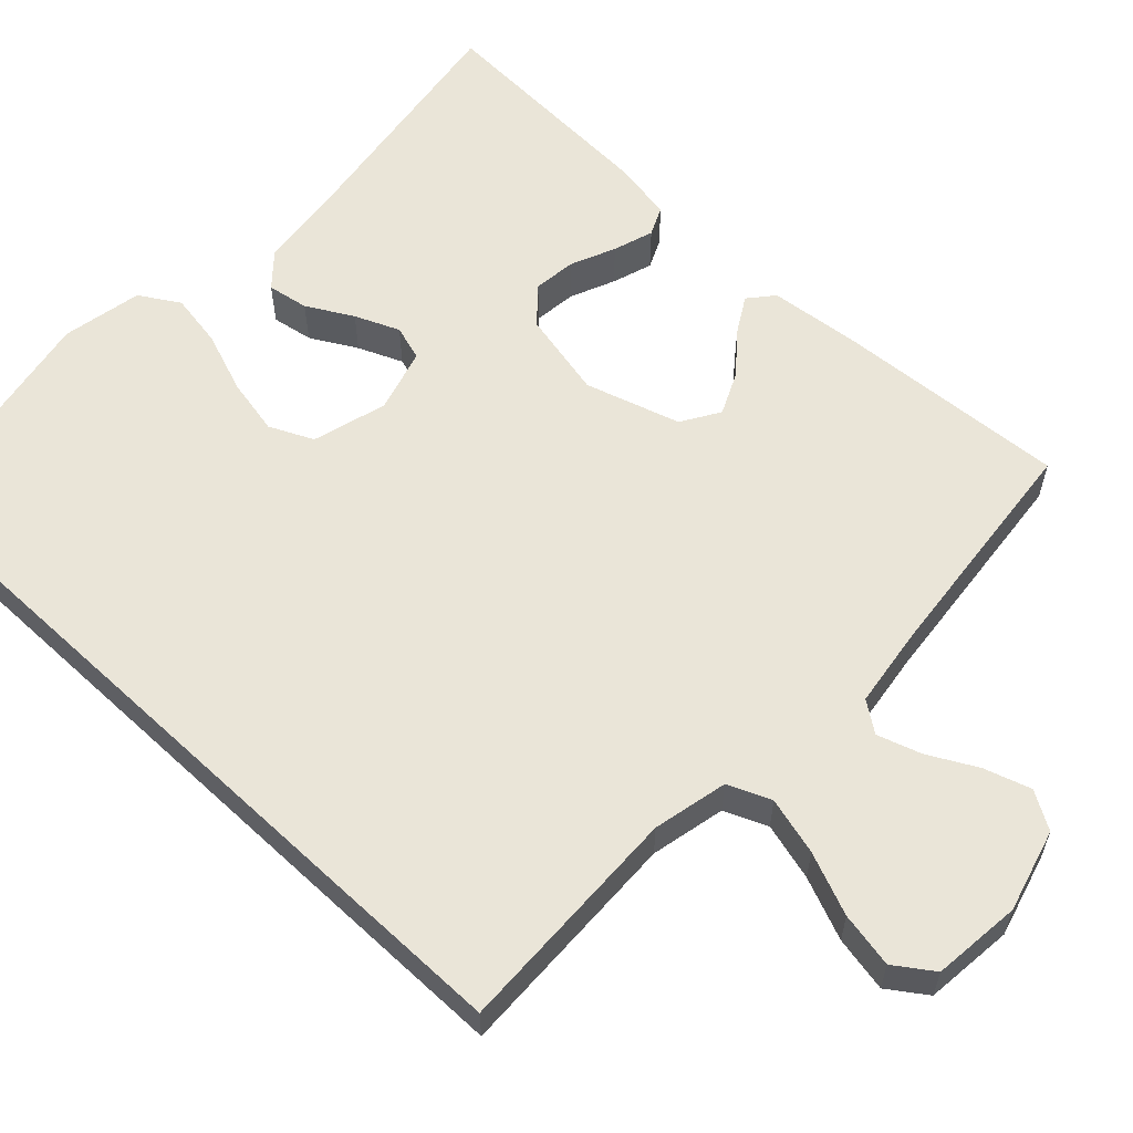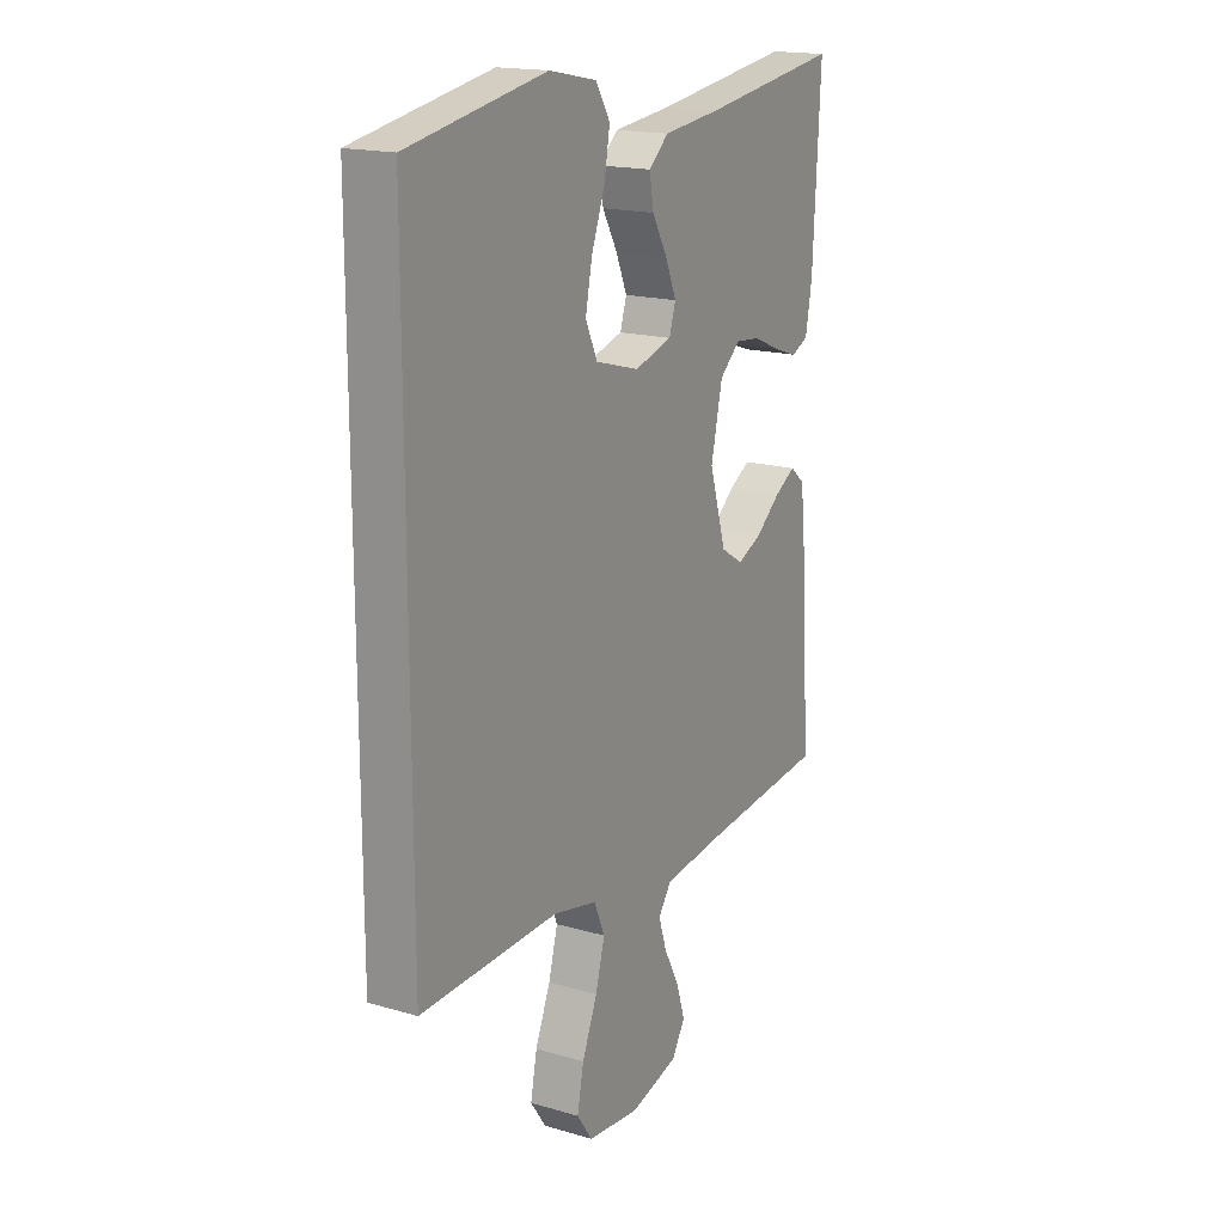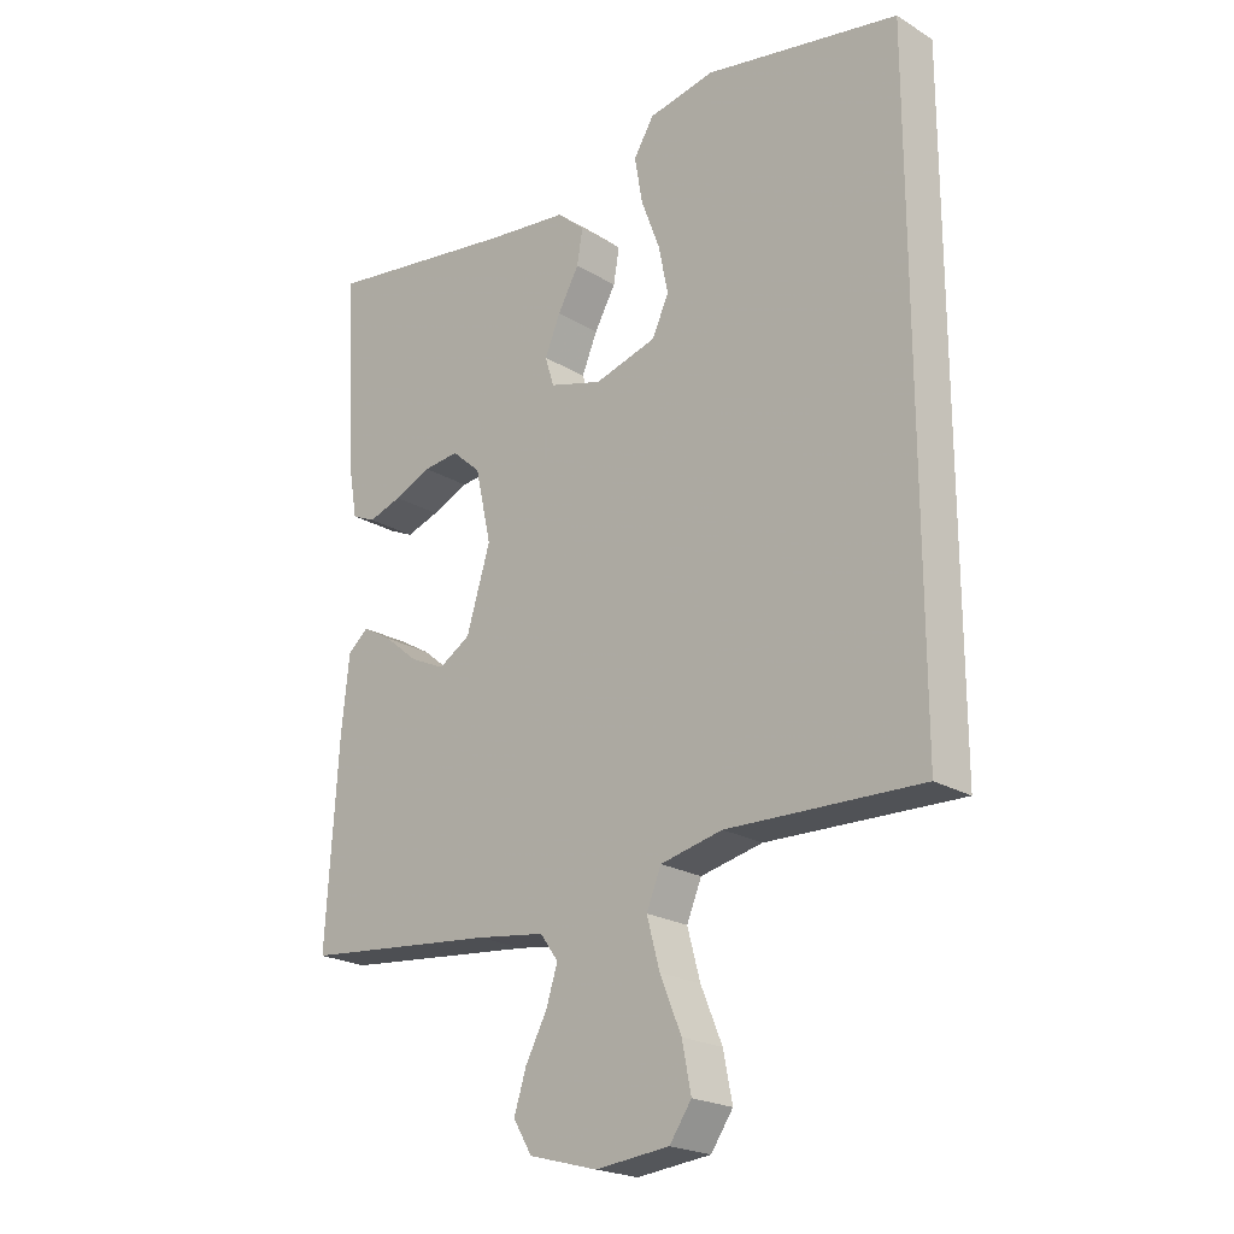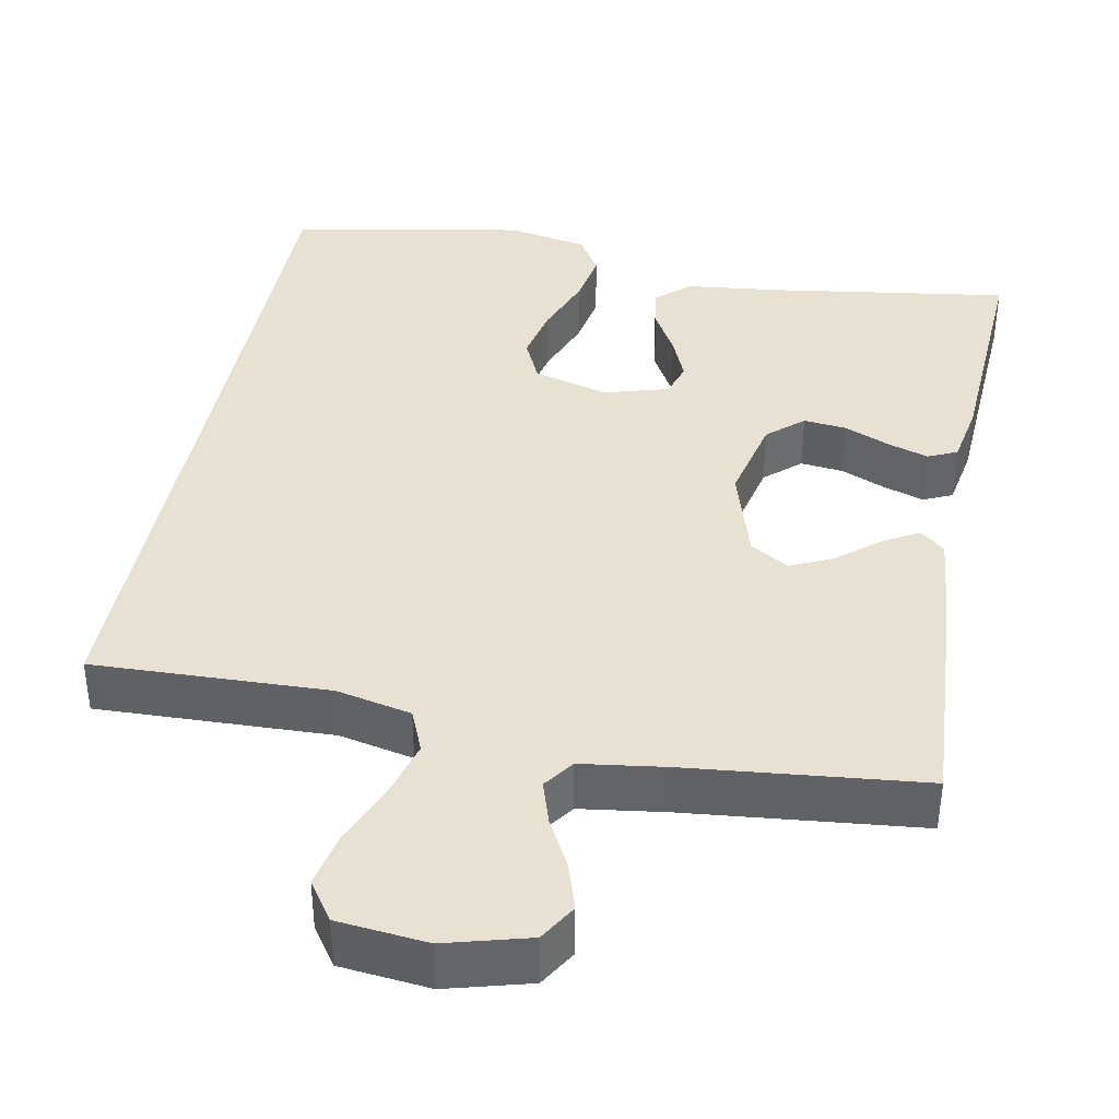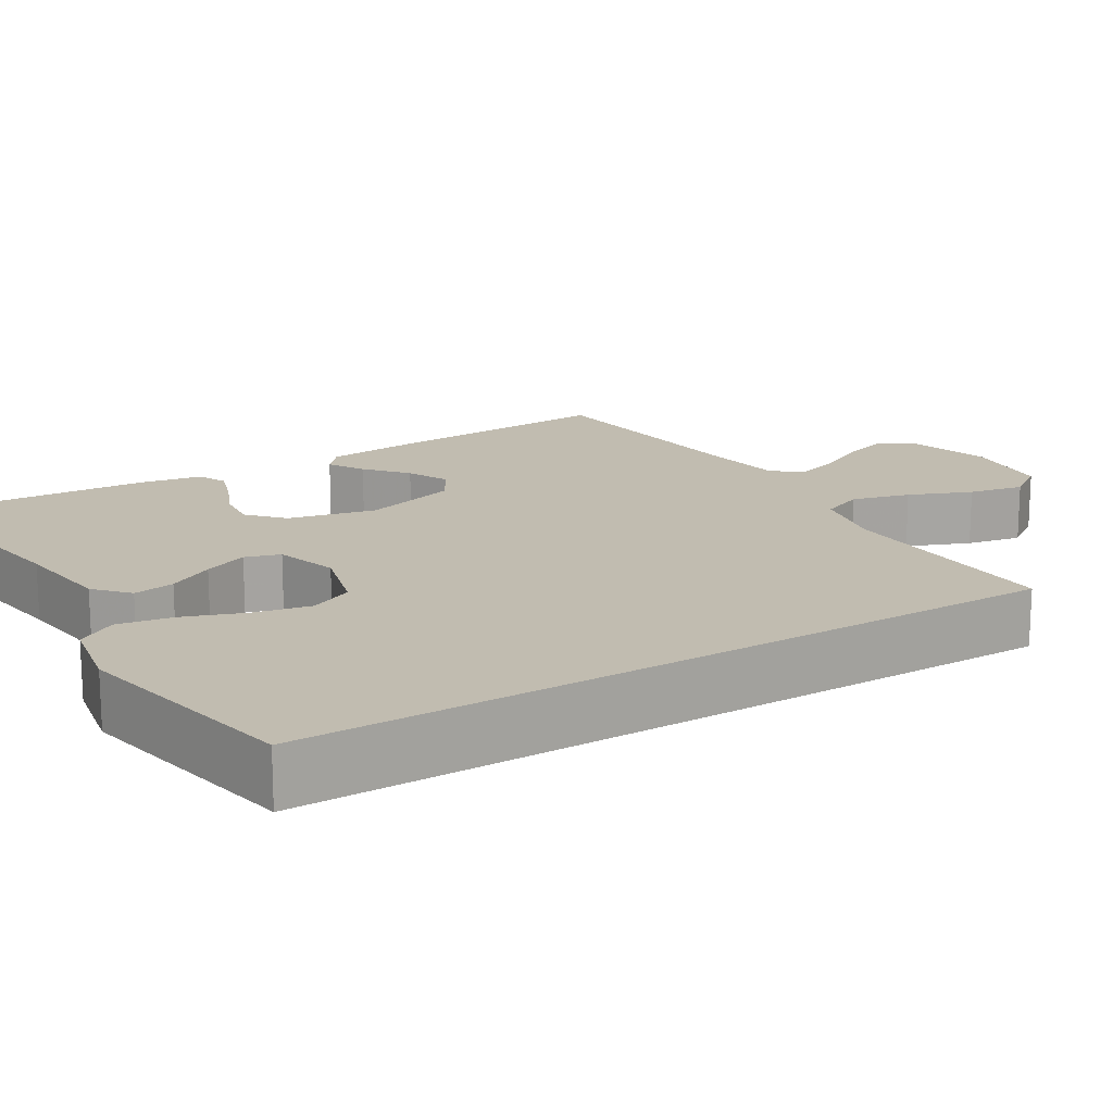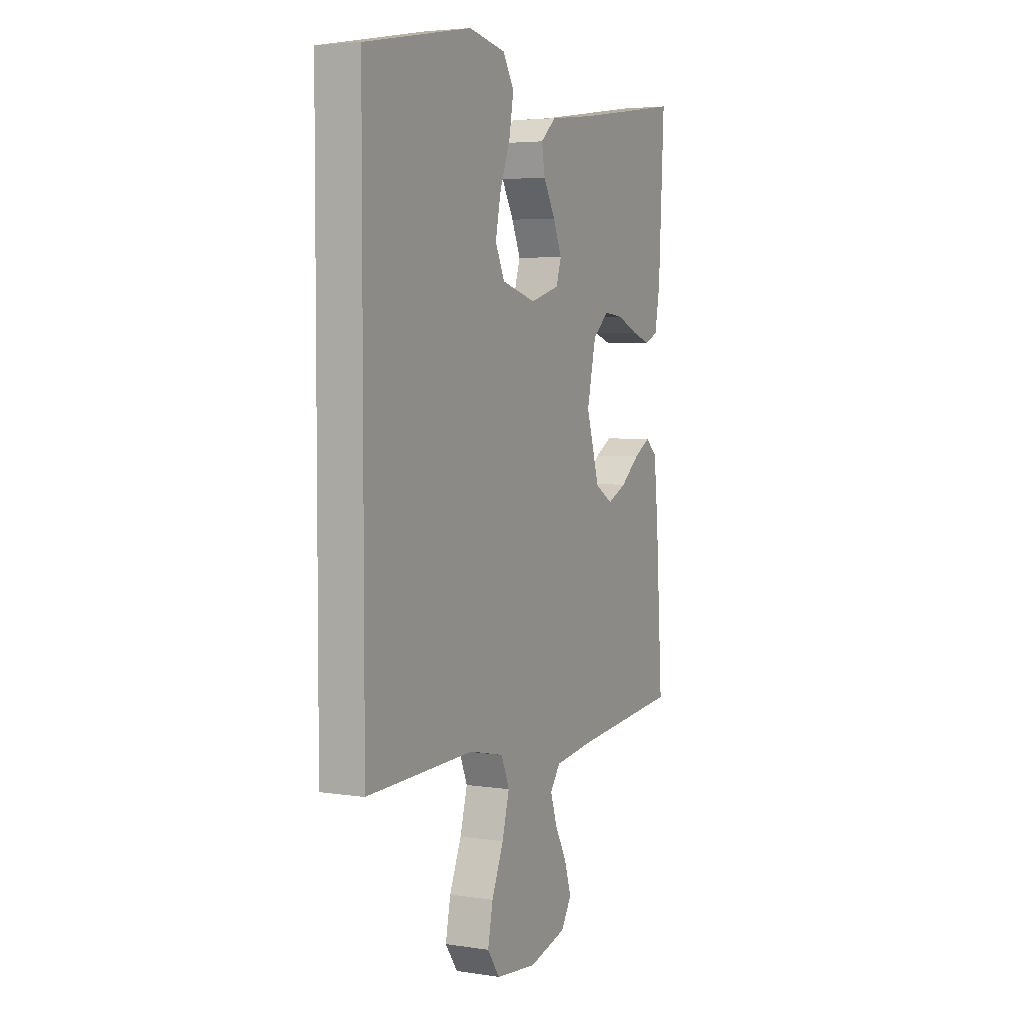
<metadata>
{"format":"obj","ext":"obj","renderer":"f3d","projection":"perspective","resolution":1024,"background":"white","views":[{"elev":59.0,"azim":133.2,"up":"+Y"},{"elev":17.5,"azim":120.0,"up":"+Z"},{"elev":-21.9,"azim":43.6,"up":"+Z"},{"elev":38.9,"azim":-169.1,"up":"+Y"},{"elev":16.6,"azim":58.3,"up":"+Y"},{"elev":4.3,"azim":116.5,"up":"+Z"}]}
</metadata>
<code>
v -0.5 0.07 -0.5
v -0.481 0.07 -0.2
v -0.469 0.07 -0.083
v -0.437 0.07 -0.056
v -0.391 0.07 -0.083
v -0.338 0.07 -0.127
v -0.284 0.07 -0.152
v -0.235 0.07 -0.122
v -0.198 0.07 0
v -0.223 0.07 0.112
v -0.268 0.07 0.152
v -0.323 0.07 0.146
v -0.381 0.07 0.121
v -0.433 0.07 0.104
v -0.47 0.07 0.121
v -0.484 0.07 0.2
v -0.5 0.07 0.5
v -0.2 0.07 0.456
v -0.073 0.07 0.441
v -0.03 0.07 0.403
v -0.039 0.07 0.35
v -0.072 0.07 0.291
v -0.096 0.07 0.234
v -0.082 0.07 0.189
v 0 0.07 0.165
v 0.096 0.07 0.192
v 0.122 0.07 0.248
v 0.107 0.07 0.321
v 0.078 0.07 0.399
v 0.066 0.07 0.469
v 0.097 0.07 0.52
v 0.2 0.07 0.54
v 0.5 0.07 0.484
v 0.5 0.07 -0.488
v 0.2 0.07 -0.478
v 0.104 0.07 -0.499
v 0.081 0.07 -0.554
v 0.101 0.07 -0.628
v 0.134 0.07 -0.708
v 0.148 0.07 -0.779
v 0.114 0.07 -0.828
v 0 0.07 -0.84
v -0.106 0.07 -0.811
v -0.135 0.07 -0.763
v -0.116 0.07 -0.703
v -0.083 0.07 -0.641
v -0.065 0.07 -0.585
v -0.093 0.07 -0.546
v -0.2 0.07 -0.531
v -0.5 0 -0.5
v -0.481 0 -0.2
v -0.469 0 -0.083
v -0.437 0 -0.056
v -0.391 0 -0.083
v -0.338 0 -0.127
v -0.284 0 -0.152
v -0.235 0 -0.122
v -0.198 0 0
v -0.223 0 0.112
v -0.268 0 0.152
v -0.323 0 0.146
v -0.381 0 0.121
v -0.433 0 0.104
v -0.47 0 0.121
v -0.484 0 0.2
v -0.5 0 0.5
v -0.2 0 0.456
v -0.073 0 0.441
v -0.03 0 0.403
v -0.039 0 0.35
v -0.072 0 0.291
v -0.096 0 0.234
v -0.082 0 0.189
v 0 0 0.165
v 0.096 0 0.192
v 0.122 0 0.248
v 0.107 0 0.321
v 0.078 0 0.399
v 0.066 0 0.469
v 0.097 0 0.52
v 0.2 0 0.54
v 0.5 0 0.484
v 0.5 0 -0.488
v 0.2 0 -0.478
v 0.104 0 -0.499
v 0.081 0 -0.554
v 0.101 0 -0.628
v 0.134 0 -0.708
v 0.148 0 -0.779
v 0.114 0 -0.828
v 0 0 -0.84
v -0.106 0 -0.811
v -0.135 0 -0.763
v -0.116 0 -0.703
v -0.083 0 -0.641
v -0.065 0 -0.585
v -0.093 0 -0.546
v -0.2 0 -0.531
f 44 45 46
f 43 44 46
f 42 43 46
f 41 42 46
f 40 41 46
f 39 40 46
f 38 39 46
f 37 38 46 47
f 36 37 47 48
f 33 34 35
f 32 33 35
f 31 32 35
f 28 29 30 31
f 27 28 31
f 27 31 35
f 26 27 35 36
f 20 21 22
f 19 20 22
f 18 19 22
f 17 18 22
f 16 17 22
f 15 16 22
f 14 15 22
f 13 14 22
f 12 13 22
f 11 12 22 23
f 10 11 23 24
f 4 5 6
f 3 4 6
f 2 3 6
f 1 2 6
f 49 1 6
f 49 6 7
f 36 48 49
f 26 36 49
f 25 26 49
f 9 10 24 25
f 8 9 25 49
f 7 8 49
f 95 94 93
f 95 93 92
f 95 92 91
f 95 91 90
f 95 90 89
f 95 89 88
f 95 88 87
f 96 95 87 86
f 97 96 86 85
f 84 83 82
f 84 82 81
f 84 81 80
f 80 79 78 77
f 80 77 76
f 84 80 76
f 85 84 76 75
f 71 70 69
f 71 69 68
f 71 68 67
f 71 67 66
f 71 66 65
f 71 65 64
f 71 64 63
f 71 63 62
f 71 62 61
f 72 71 61 60
f 73 72 60 59
f 55 54 53
f 55 53 52
f 55 52 51
f 55 51 50
f 55 50 98
f 56 55 98
f 98 97 85
f 98 85 75
f 98 75 74
f 74 73 59 58
f 98 74 58 57
f 98 57 56
f 1 50 51 2
f 2 51 52 3
f 3 52 53 4
f 4 53 54 5
f 5 54 55 6
f 6 55 56 7
f 7 56 57 8
f 8 57 58 9
f 9 58 59 10
f 10 59 60 11
f 11 60 61 12
f 12 61 62 13
f 13 62 63 14
f 14 63 64 15
f 15 64 65 16
f 16 65 66 17
f 17 66 67 18
f 18 67 68 19
f 19 68 69 20
f 20 69 70 21
f 21 70 71 22
f 22 71 72 23
f 23 72 73 24
f 24 73 74 25
f 25 74 75 26
f 26 75 76 27
f 27 76 77 28
f 28 77 78 29
f 29 78 79 30
f 30 79 80 31
f 31 80 81 32
f 32 81 82 33
f 33 82 83 34
f 34 83 84 35
f 35 84 85 36
f 36 85 86 37
f 37 86 87 38
f 38 87 88 39
f 39 88 89 40
f 40 89 90 41
f 41 90 91 42
f 42 91 92 43
f 43 92 93 44
f 44 93 94 45
f 45 94 95 46
f 46 95 96 47
f 47 96 97 48
f 48 97 98 49
f 49 98 50 1

</code>
